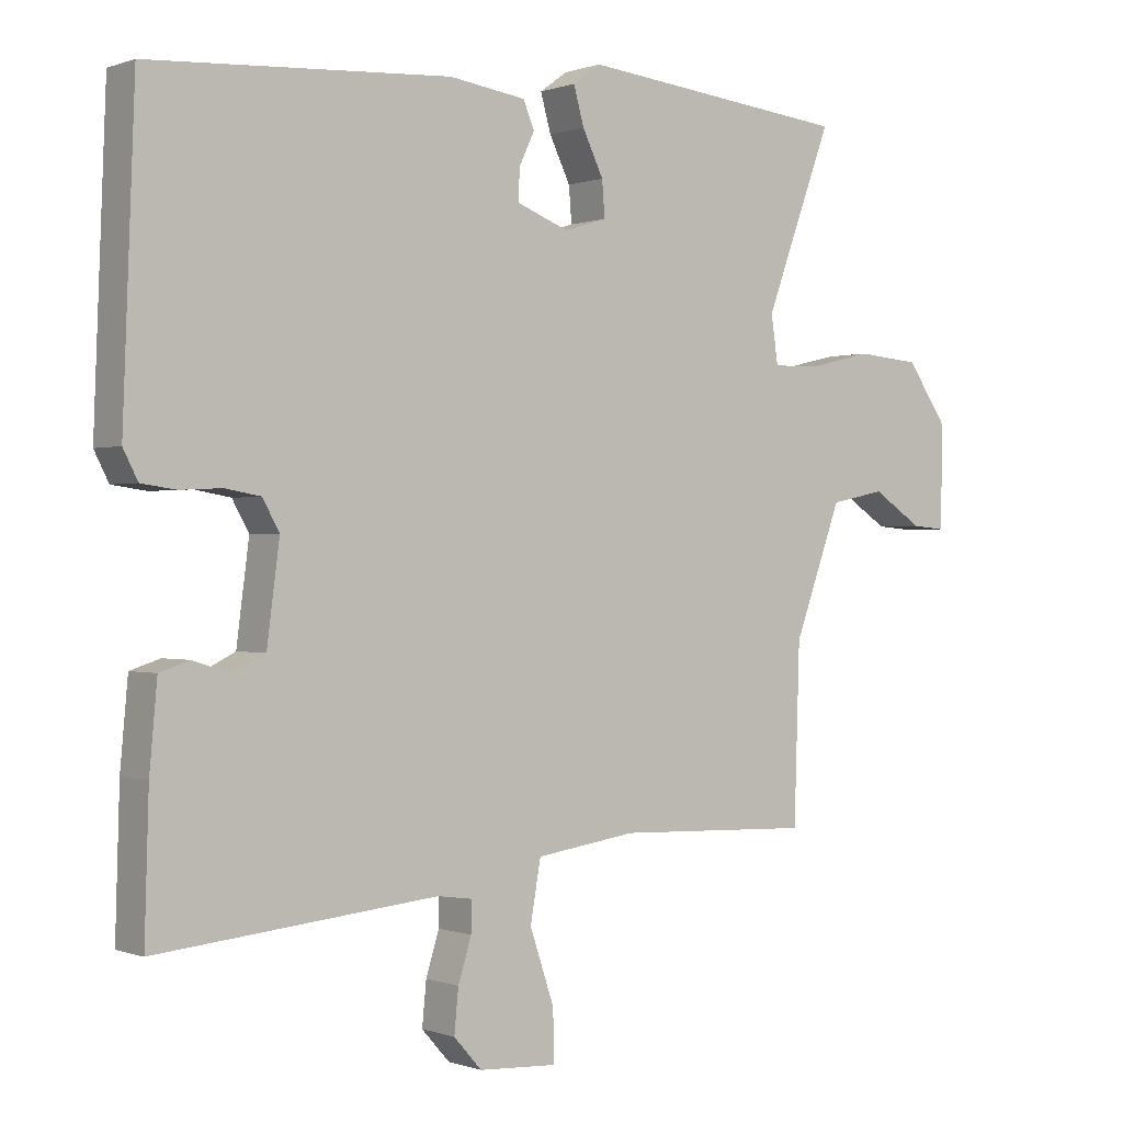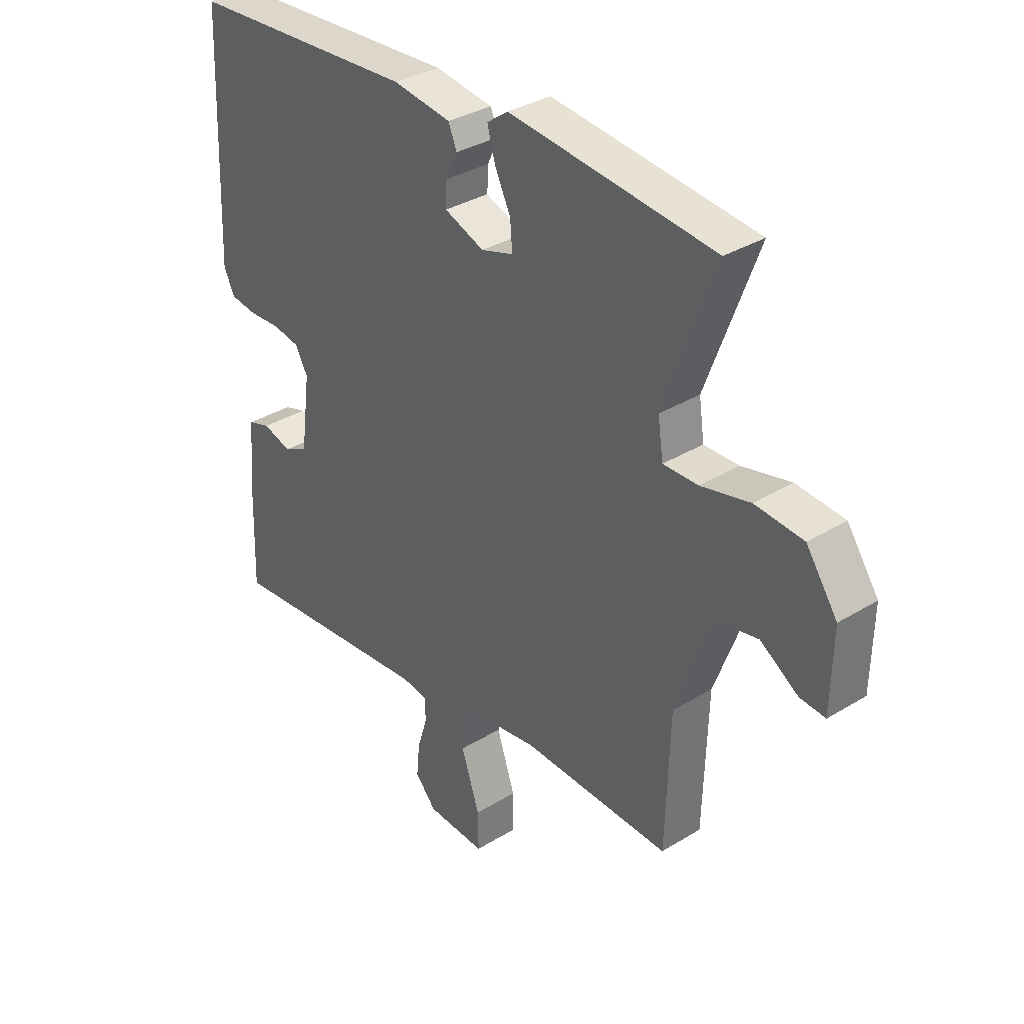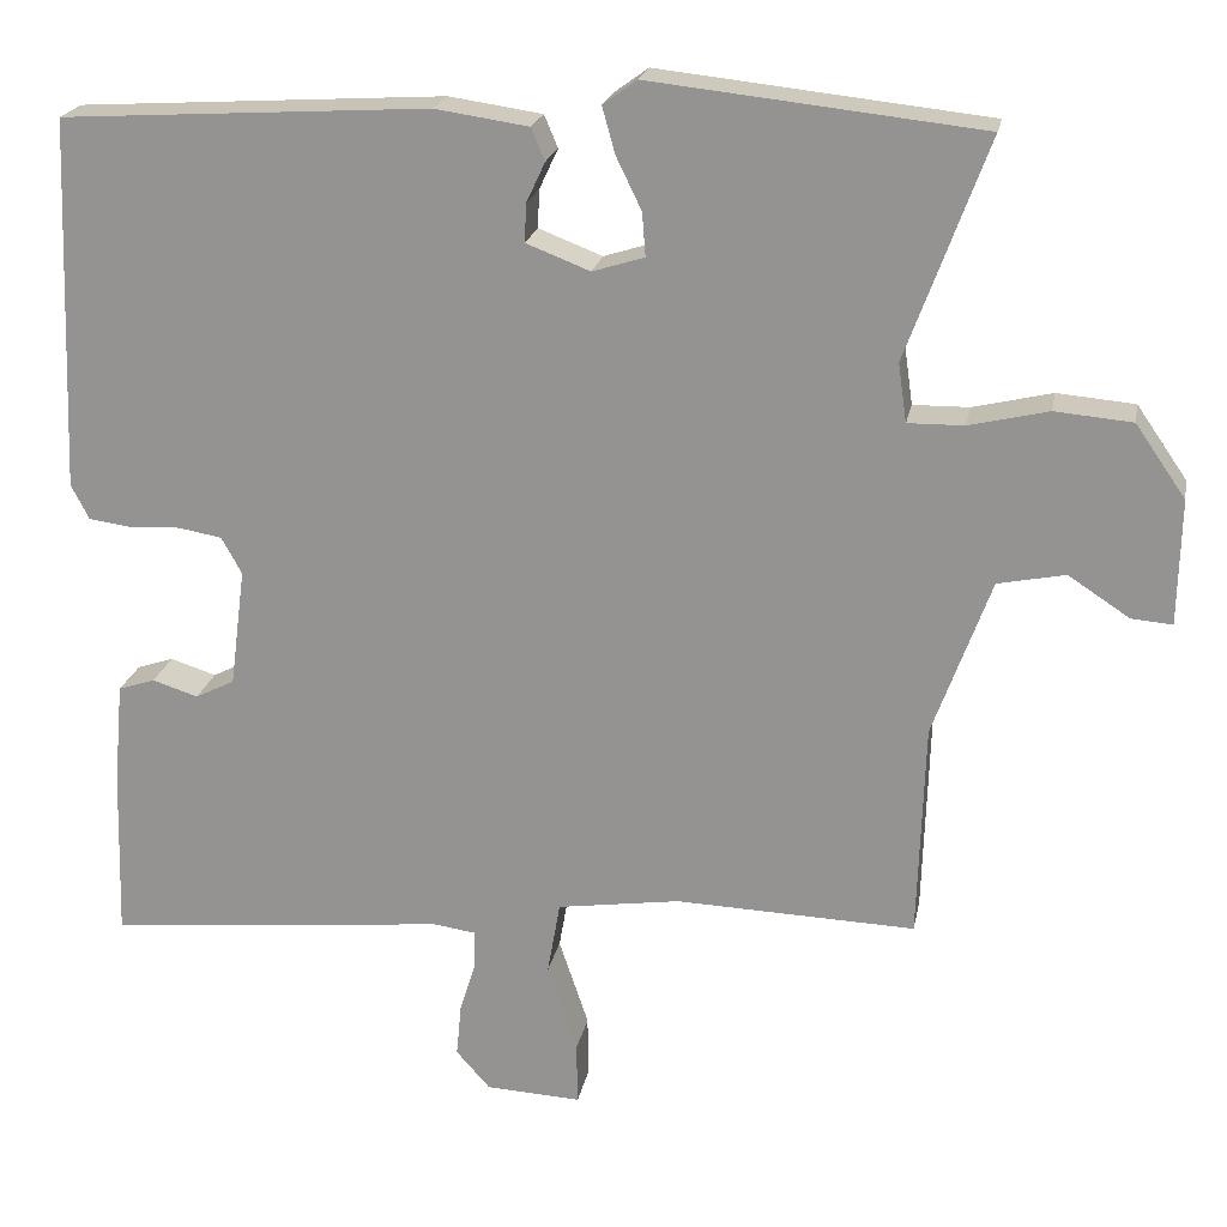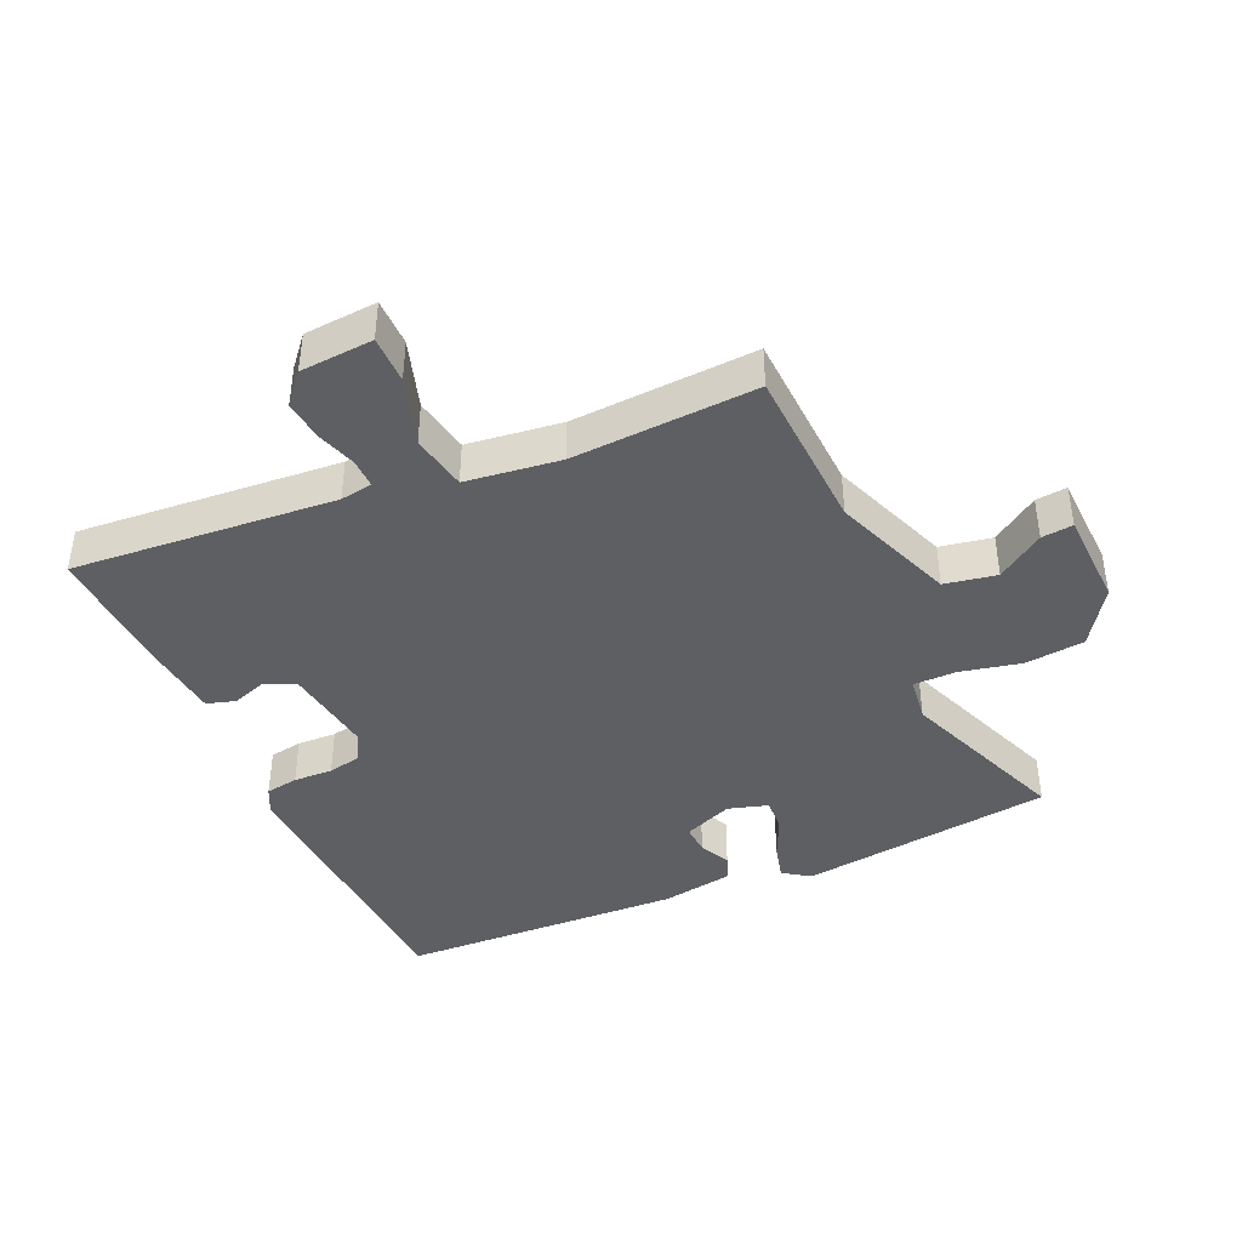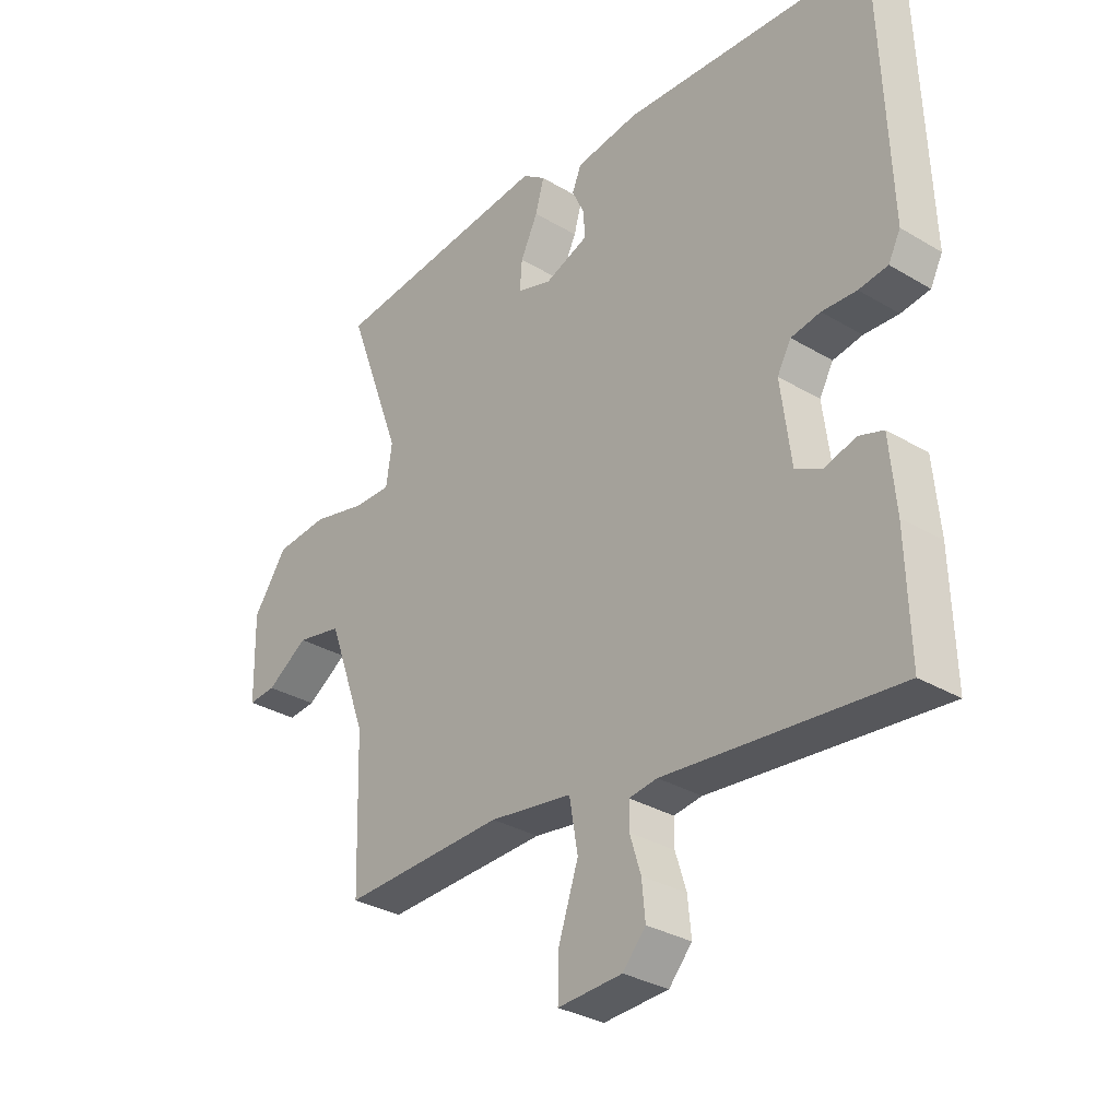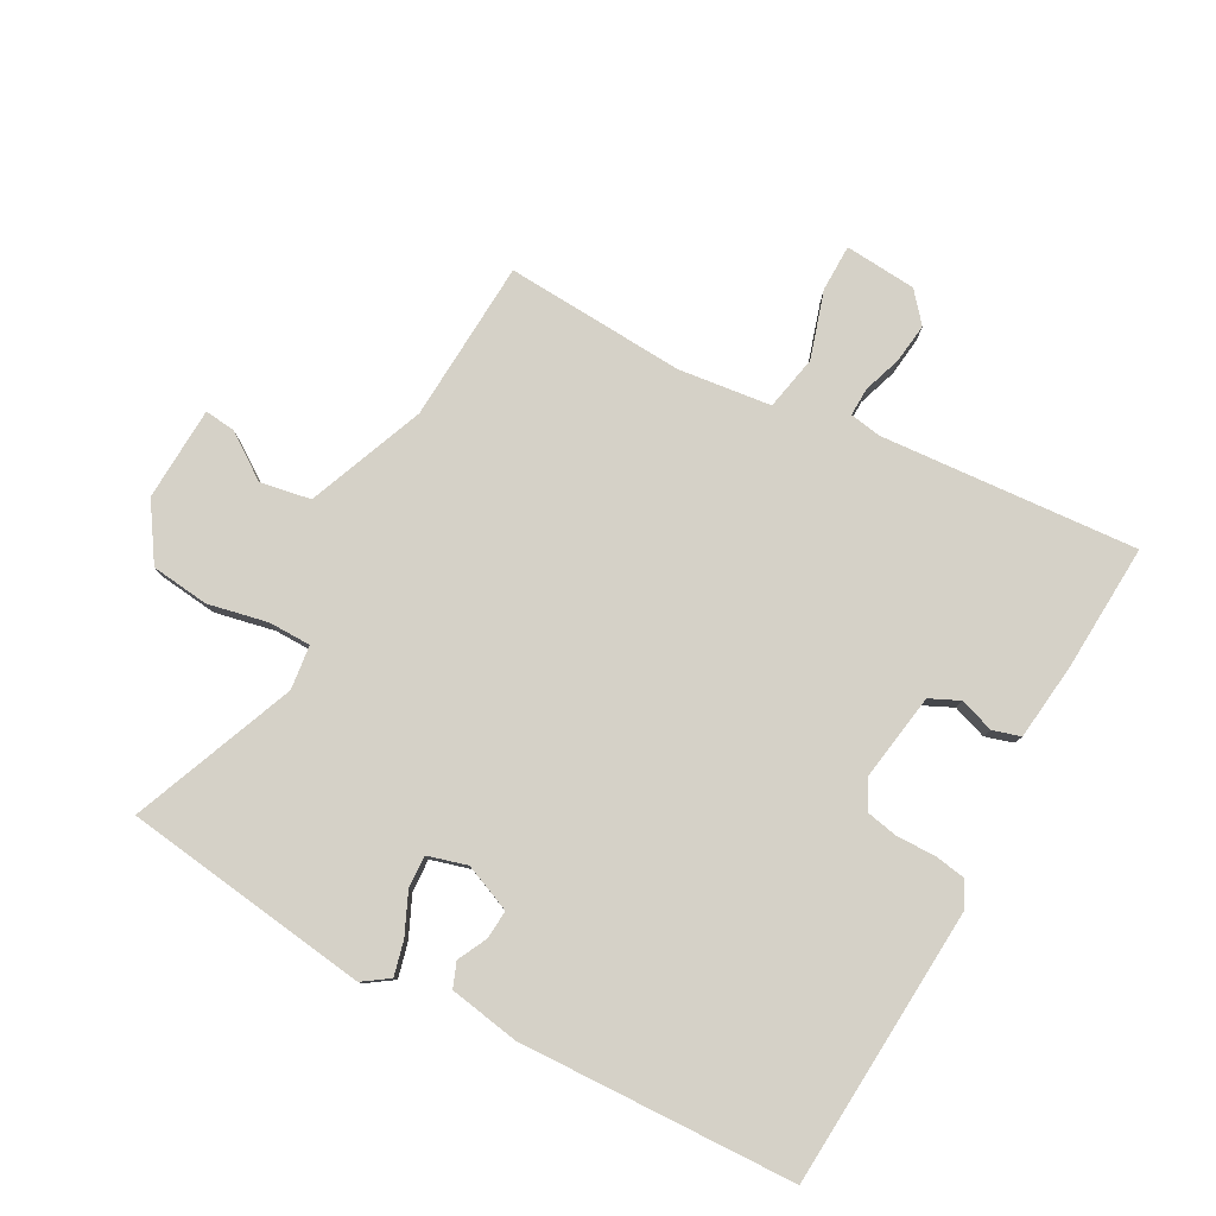
<metadata>
{"format":"obj","ext":"obj","renderer":"f3d","projection":"perspective","resolution":1024,"background":"white","views":[{"elev":0.0,"azim":143.0,"up":"+Z"},{"elev":34.1,"azim":-129.7,"up":"+Z"},{"elev":21.0,"azim":-169.3,"up":"+Z"},{"elev":-41.8,"azim":-155.0,"up":"+Y"},{"elev":-31.5,"azim":49.8,"up":"+Z"},{"elev":79.6,"azim":30.0,"up":"+Y"}]}
</metadata>
<code>
v 0.474 0.07 -0.561
v 0.072 0.07 -0.522
v 0.023 0.07 -0.529
v 0.023 0.07 -0.573
v 0.042 0.07 -0.634
v 0.048 0.07 -0.696
v 0.008 0.07 -0.741
v -0.104 0.07 -0.747
v -0.103 0.07 -0.674
v -0.068 0.07 -0.57
v -0.083 0.07 -0.484
v -0.227 0.07 -0.463
v -0.509 0.07 -0.473
v -0.517 0.07 -0.22
v -0.585 0.07 -0.034
v -0.664 0.07 -0.018
v -0.736 0.07 -0.065
v -0.784 0.07 -0.069
v -0.787 0.07 0.078
v -0.728 0.07 0.163
v -0.637 0.07 0.171
v -0.544 0.07 0.149
v -0.478 0.07 0.148
v -0.468 0.07 0.217
v -0.564 0.07 0.476
v -0.176 0.07 0.518
v -0.136 0.07 0.489
v -0.151 0.07 0.435
v -0.181 0.07 0.373
v -0.185 0.07 0.322
v -0.124 0.07 0.303
v -0.049 0.07 0.332
v -0.051 0.07 0.377
v -0.073 0.07 0.424
v -0.057 0.07 0.462
v 0.053 0.07 0.478
v 0.485 0.07 0.452
v 0.502 0.07 0.015
v 0.481 0.07 -0.026
v 0.431 0.07 -0.033
v 0.371 0.07 -0.03
v 0.32 0.07 -0.039
v 0.296 0.07 -0.082
v 0.314 0.07 -0.221
v 0.36 0.07 -0.244
v 0.414 0.07 -0.227
v 0.457 0.07 -0.241
v 0.468 0.07 -0.362
v 0.474 0 -0.561
v 0.072 0 -0.522
v 0.023 0 -0.529
v 0.023 0 -0.573
v 0.042 0 -0.634
v 0.048 0 -0.696
v 0.008 0 -0.741
v -0.104 0 -0.747
v -0.103 0 -0.674
v -0.068 0 -0.57
v -0.083 0 -0.484
v -0.227 0 -0.463
v -0.509 0 -0.473
v -0.517 0 -0.22
v -0.585 0 -0.034
v -0.664 0 -0.018
v -0.736 0 -0.065
v -0.784 0 -0.069
v -0.787 0 0.078
v -0.728 0 0.163
v -0.637 0 0.171
v -0.544 0 0.149
v -0.478 0 0.148
v -0.468 0 0.217
v -0.564 0 0.476
v -0.176 0 0.518
v -0.136 0 0.489
v -0.151 0 0.435
v -0.181 0 0.373
v -0.185 0 0.322
v -0.124 0 0.303
v -0.049 0 0.332
v -0.051 0 0.377
v -0.073 0 0.424
v -0.057 0 0.462
v 0.053 0 0.478
v 0.485 0 0.452
v 0.502 0 0.015
v 0.481 0 -0.026
v 0.431 0 -0.033
v 0.371 0 -0.03
v 0.32 0 -0.039
v 0.296 0 -0.082
v 0.314 0 -0.221
v 0.36 0 -0.244
v 0.414 0 -0.227
v 0.457 0 -0.241
v 0.468 0 -0.362
f 48 1 2
f 47 48 2
f 46 47 2
f 45 46 2
f 44 45 2 3
f 43 44 3
f 42 43 3
f 39 40 41
f 38 39 41
f 37 38 41
f 36 37 41
f 35 36 41
f 34 35 41
f 33 34 41
f 32 33 41 42
f 31 32 42 3
f 27 28 29
f 26 27 29
f 25 26 29
f 24 25 29
f 23 24 29 30
f 20 21 22
f 19 20 22
f 18 19 22
f 17 18 22
f 16 17 22
f 15 16 22 23
f 30 31 3
f 23 30 3
f 15 23 3
f 14 15 3
f 8 9 10
f 7 8 10
f 6 7 10
f 5 6 10
f 4 5 10
f 4 10 11
f 3 4 11
f 14 3 11
f 12 13 14
f 11 12 14
f 50 49 96
f 50 96 95
f 50 95 94
f 50 94 93
f 51 50 93 92
f 51 92 91
f 51 91 90
f 89 88 87
f 89 87 86
f 89 86 85
f 89 85 84
f 89 84 83
f 89 83 82
f 89 82 81
f 90 89 81 80
f 51 90 80 79
f 77 76 75
f 77 75 74
f 77 74 73
f 77 73 72
f 78 77 72 71
f 70 69 68
f 70 68 67
f 70 67 66
f 70 66 65
f 70 65 64
f 71 70 64 63
f 51 79 78
f 51 78 71
f 51 71 63
f 51 63 62
f 58 57 56
f 58 56 55
f 58 55 54
f 58 54 53
f 58 53 52
f 59 58 52
f 59 52 51
f 59 51 62
f 62 61 60
f 62 60 59
f 1 49 50 2
f 2 50 51 3
f 3 51 52 4
f 4 52 53 5
f 5 53 54 6
f 6 54 55 7
f 7 55 56 8
f 8 56 57 9
f 9 57 58 10
f 10 58 59 11
f 11 59 60 12
f 12 60 61 13
f 13 61 62 14
f 14 62 63 15
f 15 63 64 16
f 16 64 65 17
f 17 65 66 18
f 18 66 67 19
f 19 67 68 20
f 20 68 69 21
f 21 69 70 22
f 22 70 71 23
f 23 71 72 24
f 24 72 73 25
f 25 73 74 26
f 26 74 75 27
f 27 75 76 28
f 28 76 77 29
f 29 77 78 30
f 30 78 79 31
f 31 79 80 32
f 32 80 81 33
f 33 81 82 34
f 34 82 83 35
f 35 83 84 36
f 36 84 85 37
f 37 85 86 38
f 38 86 87 39
f 39 87 88 40
f 40 88 89 41
f 41 89 90 42
f 42 90 91 43
f 43 91 92 44
f 44 92 93 45
f 45 93 94 46
f 46 94 95 47
f 47 95 96 48
f 48 96 49 1

</code>
